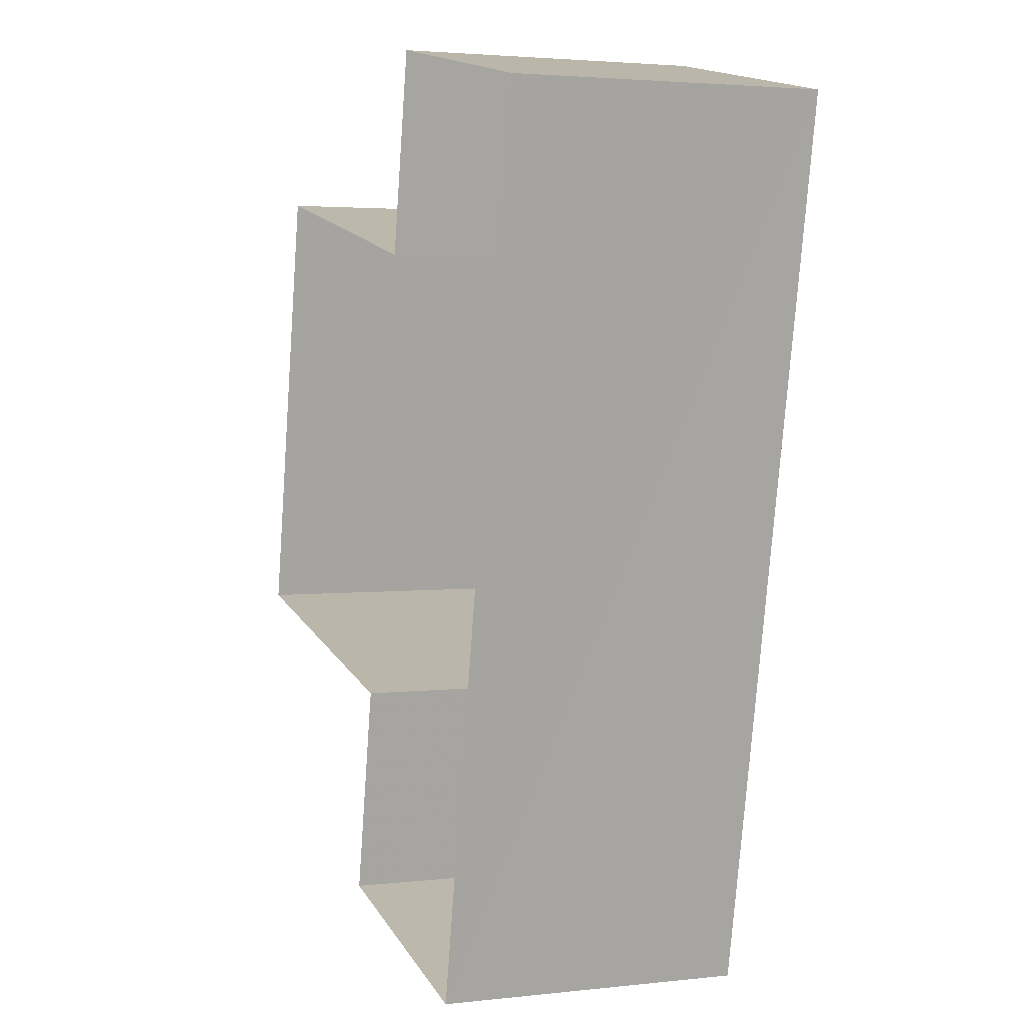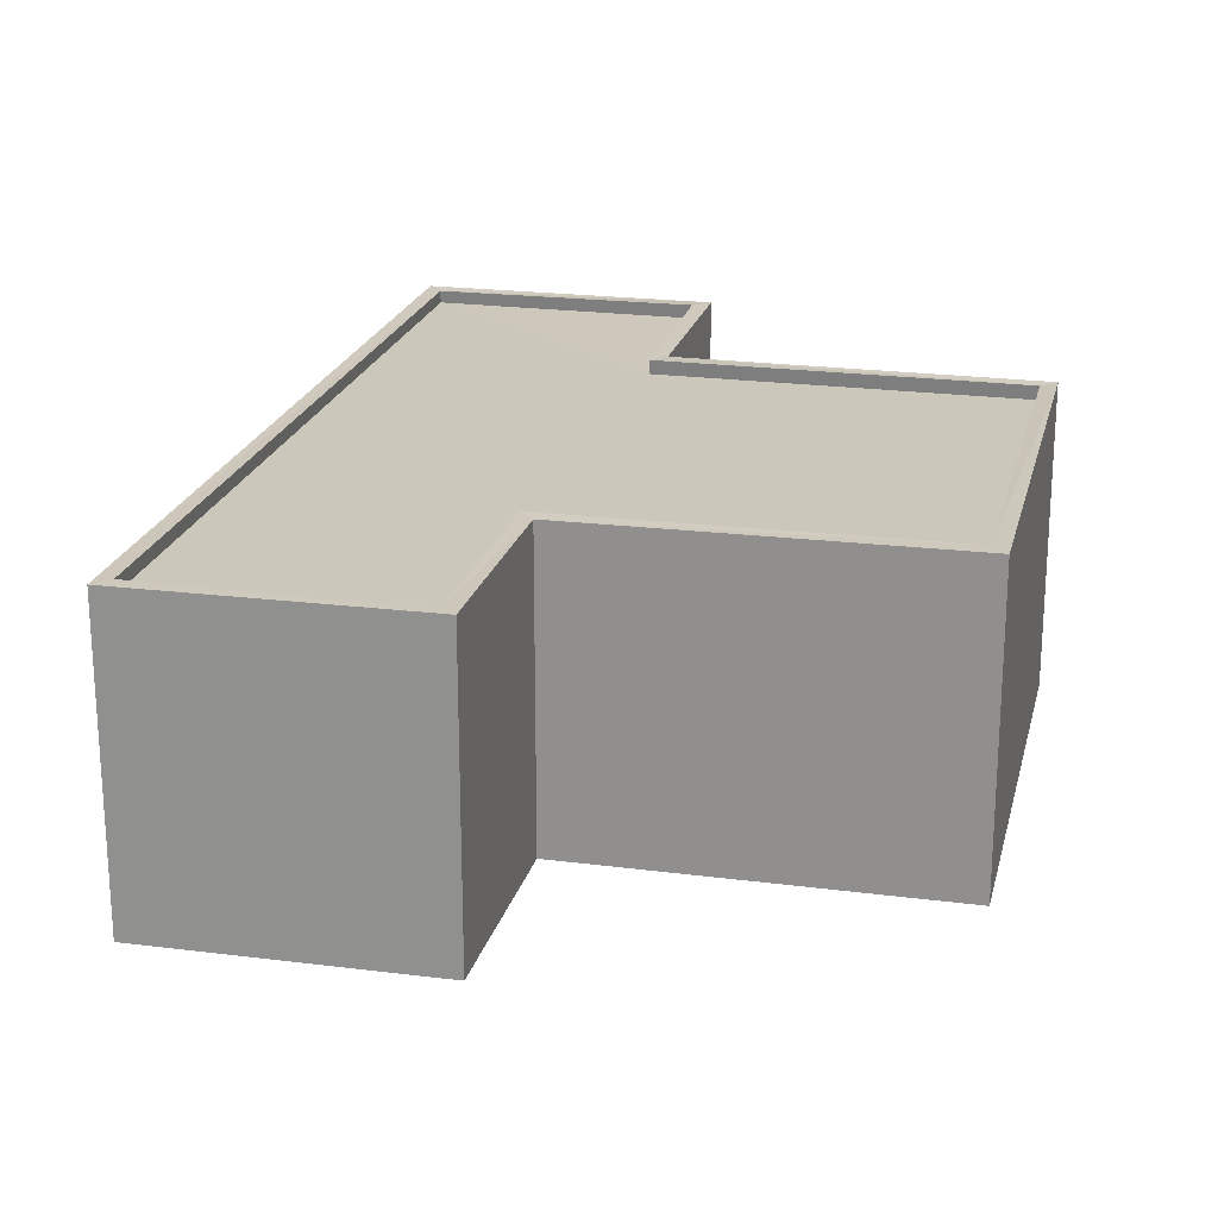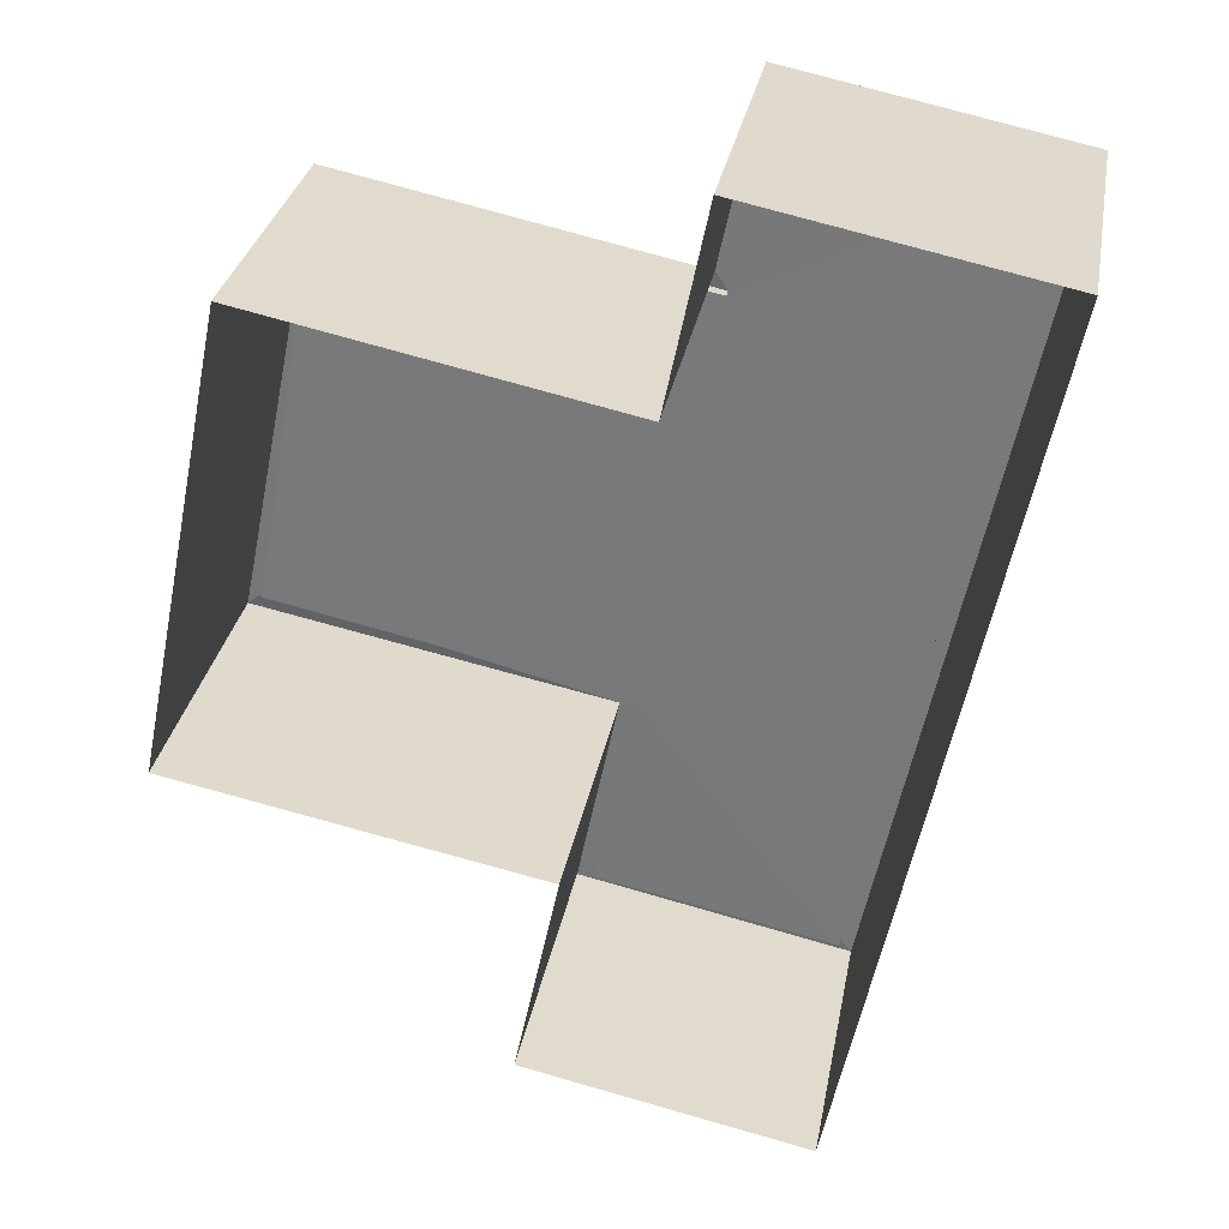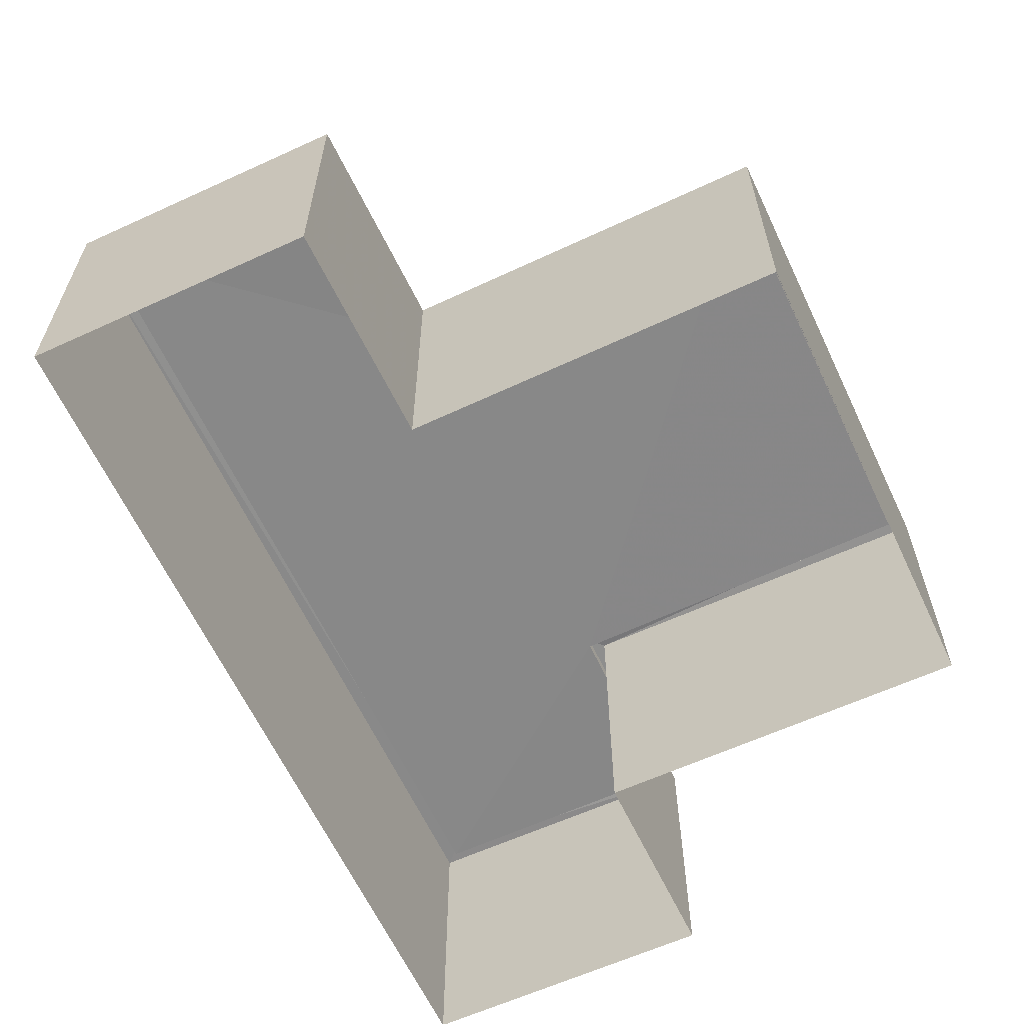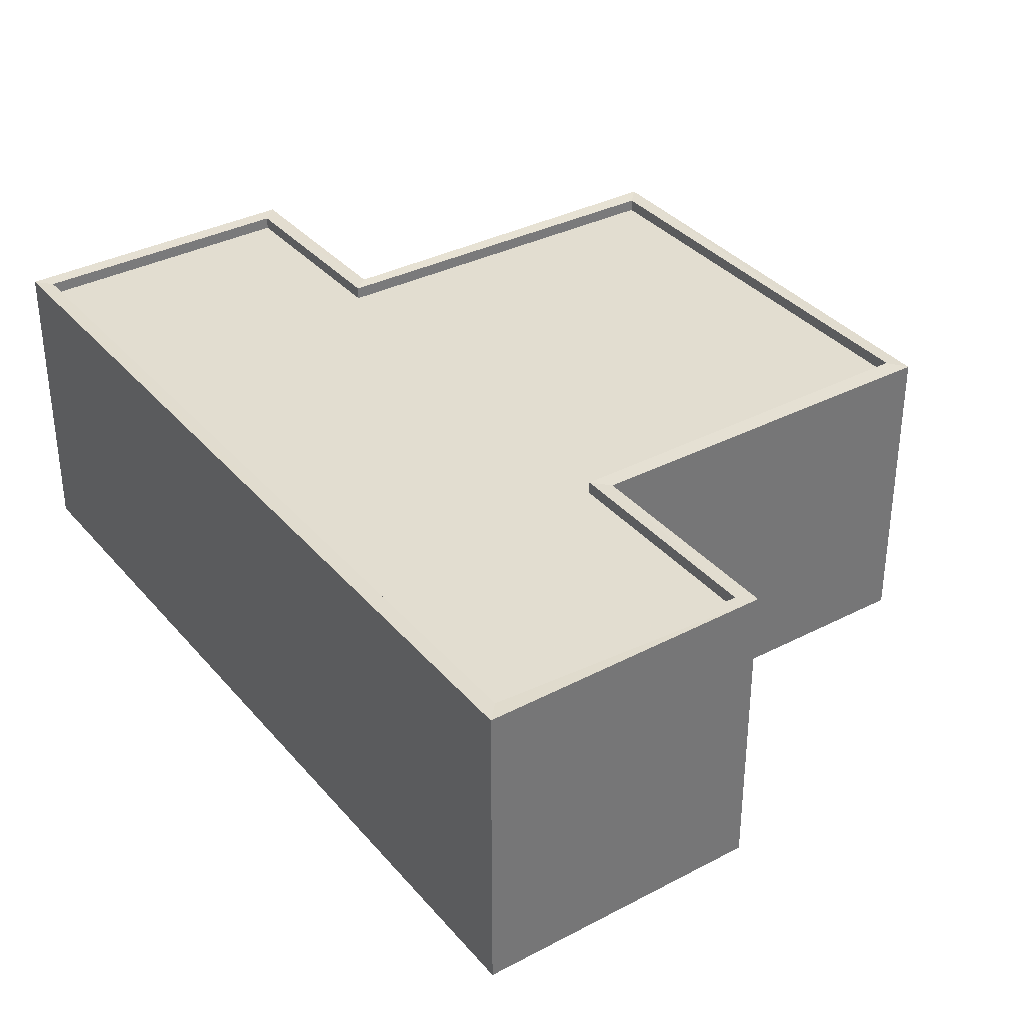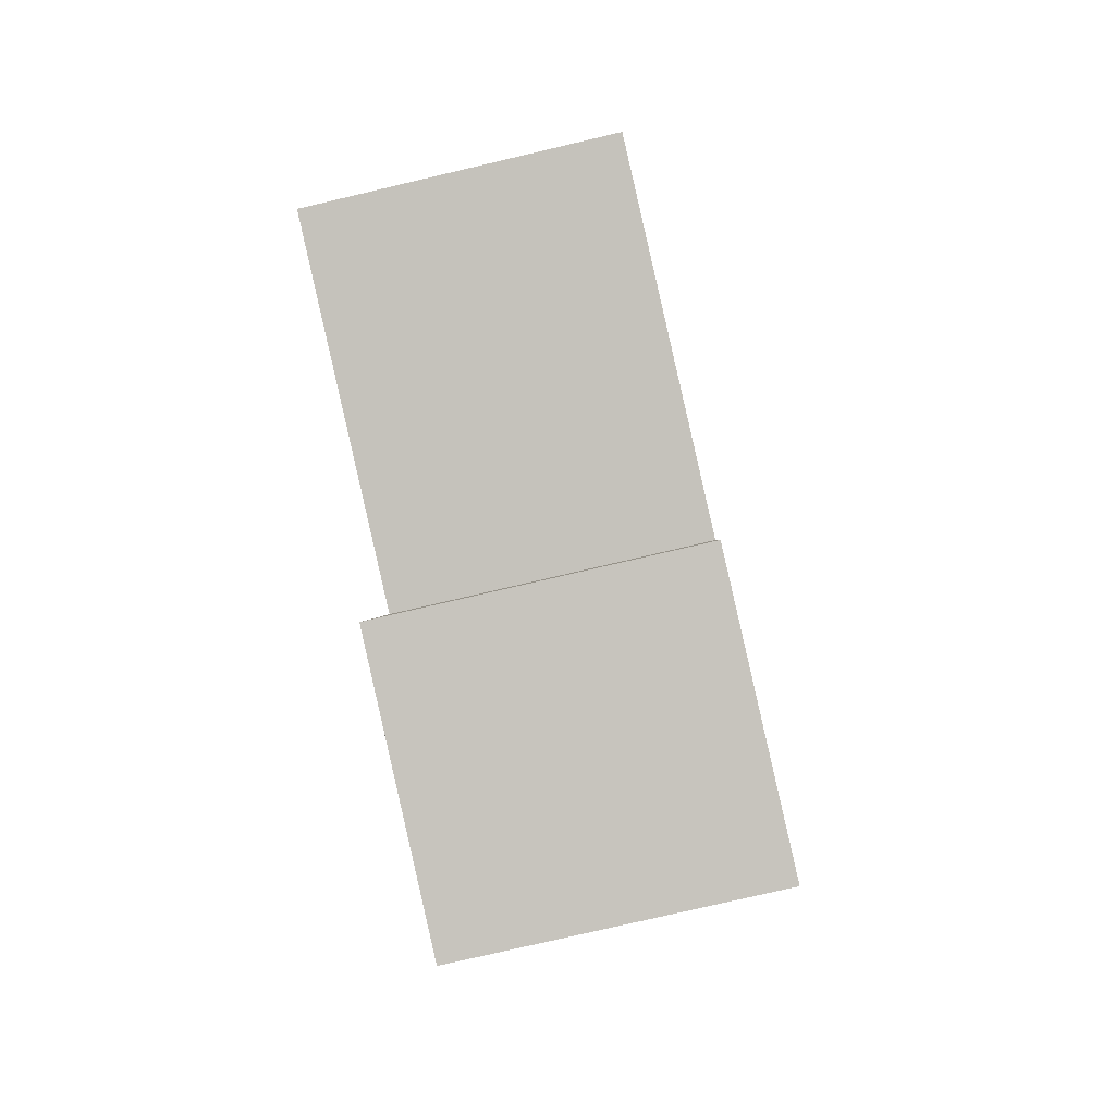
<metadata>
{"format":"obj","ext":"obj","renderer":"f3d","projection":"perspective","resolution":1024,"background":"white","views":[{"elev":2.8,"azim":-111.0,"up":"+Y"},{"elev":21.6,"azim":24.9,"up":"+Z"},{"elev":30.6,"azim":-169.7,"up":"+Y"},{"elev":-62.6,"azim":36.7,"up":"+Z"},{"elev":35.3,"azim":-22.9,"up":"+Z"},{"elev":-78.4,"azim":103.1,"up":"+Y"}]}
</metadata>
<code>
v 1.241e+05 7.855e+05 18.25
v 1.241e+05 7.855e+05 18.25
v 1.241e+05 7.855e+05 18.25
v 1.241e+05 7.855e+05 18.25
v 1.241e+05 7.855e+05 18.25
v 1.241e+05 7.855e+05 18.25
v 1.241e+05 7.855e+05 18.25
v 1.241e+05 7.855e+05 18.25
v 1.241e+05 7.855e+05 23.97
v 1.241e+05 7.855e+05 23.97
v 1.241e+05 7.855e+05 23.97
v 1.241e+05 7.855e+05 23.97
v 1.241e+05 7.855e+05 23.97
v 1.241e+05 7.855e+05 23.97
v 1.241e+05 7.855e+05 23.97
v 1.241e+05 7.855e+05 23.97
v 1.241e+05 7.855e+05 24.22
v 1.241e+05 7.855e+05 24.22
v 1.241e+05 7.855e+05 24.22
v 1.241e+05 7.855e+05 24.22
v 1.241e+05 7.855e+05 24.22
v 1.241e+05 7.855e+05 24.22
v 1.241e+05 7.855e+05 24.22
v 1.241e+05 7.855e+05 24.22
v 1.241e+05 7.855e+05 24.22
v 1.241e+05 7.855e+05 24.22
v 1.241e+05 7.855e+05 24.22
v 1.241e+05 7.855e+05 24.22
v 1.241e+05 7.855e+05 24.22
v 1.241e+05 7.855e+05 24.22
v 1.241e+05 7.855e+05 24.22
v 1.241e+05 7.855e+05 24.22
f 1 2 3
f 4 1 5
f 6 7 8
f 1 3 6
f 5 6 8
f 1 6 5
f 9 10 11
f 12 9 13
f 10 14 11
f 13 9 15
f 15 11 16
f 9 11 15
f 17 18 19
f 20 17 19
f 21 22 23
f 24 25 23
f 26 22 21
f 18 17 27
f 27 28 24
f 29 26 30
f 19 29 20
f 31 20 29
f 17 32 27
f 31 29 30
f 30 26 21
f 25 21 23
f 28 25 24
f 32 28 27
f 20 14 10
f 17 20 10
f 17 10 9
f 32 17 9
f 32 9 12
f 28 32 12
f 28 12 13
f 25 28 13
f 25 13 15
f 21 25 15
f 30 15 16
f 30 21 15
f 30 16 11
f 31 30 11
f 20 11 14
f 20 31 11
f 18 6 3
f 18 27 6
f 27 7 6
f 27 24 7
f 24 8 7
f 24 23 8
f 22 5 8
f 23 22 8
f 26 4 5
f 22 26 5
f 26 1 4
f 26 29 1
f 19 2 1
f 29 19 1
f 19 3 2
f 19 18 3

</code>
